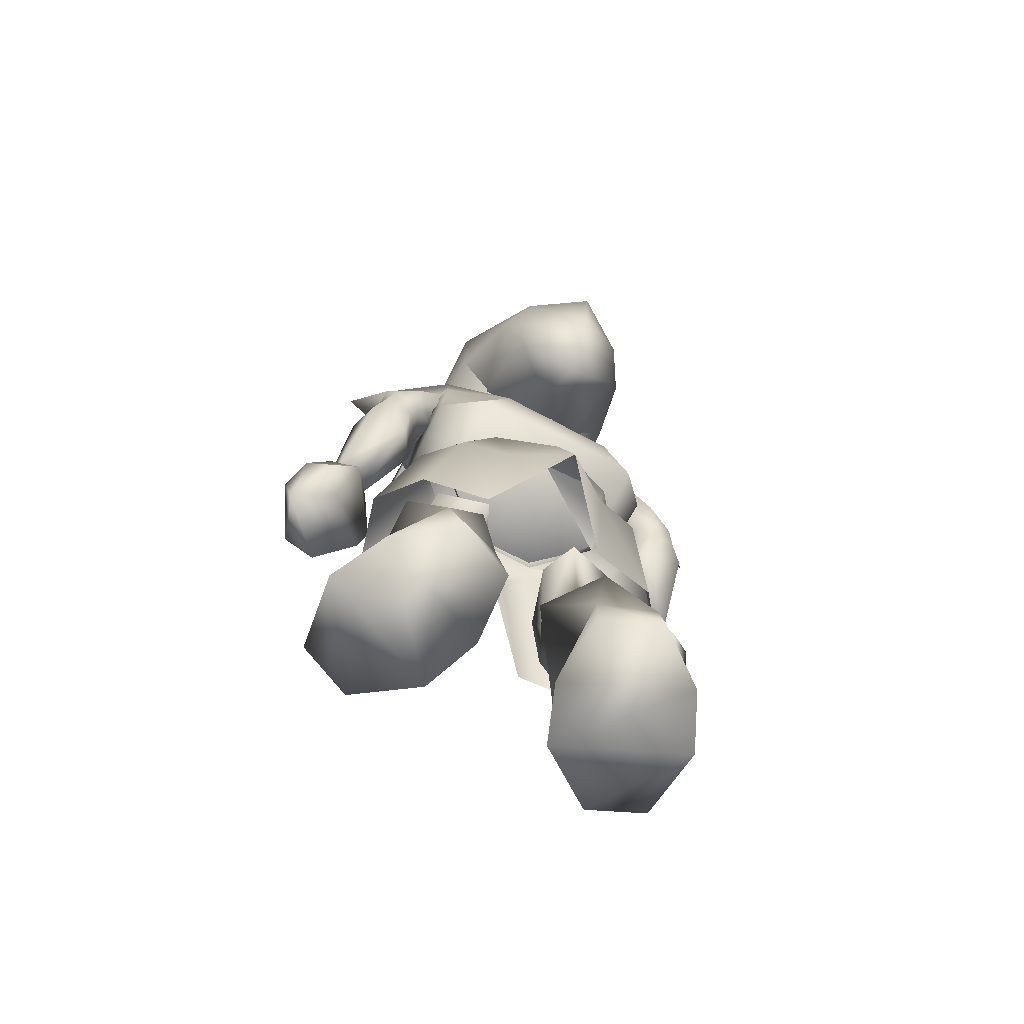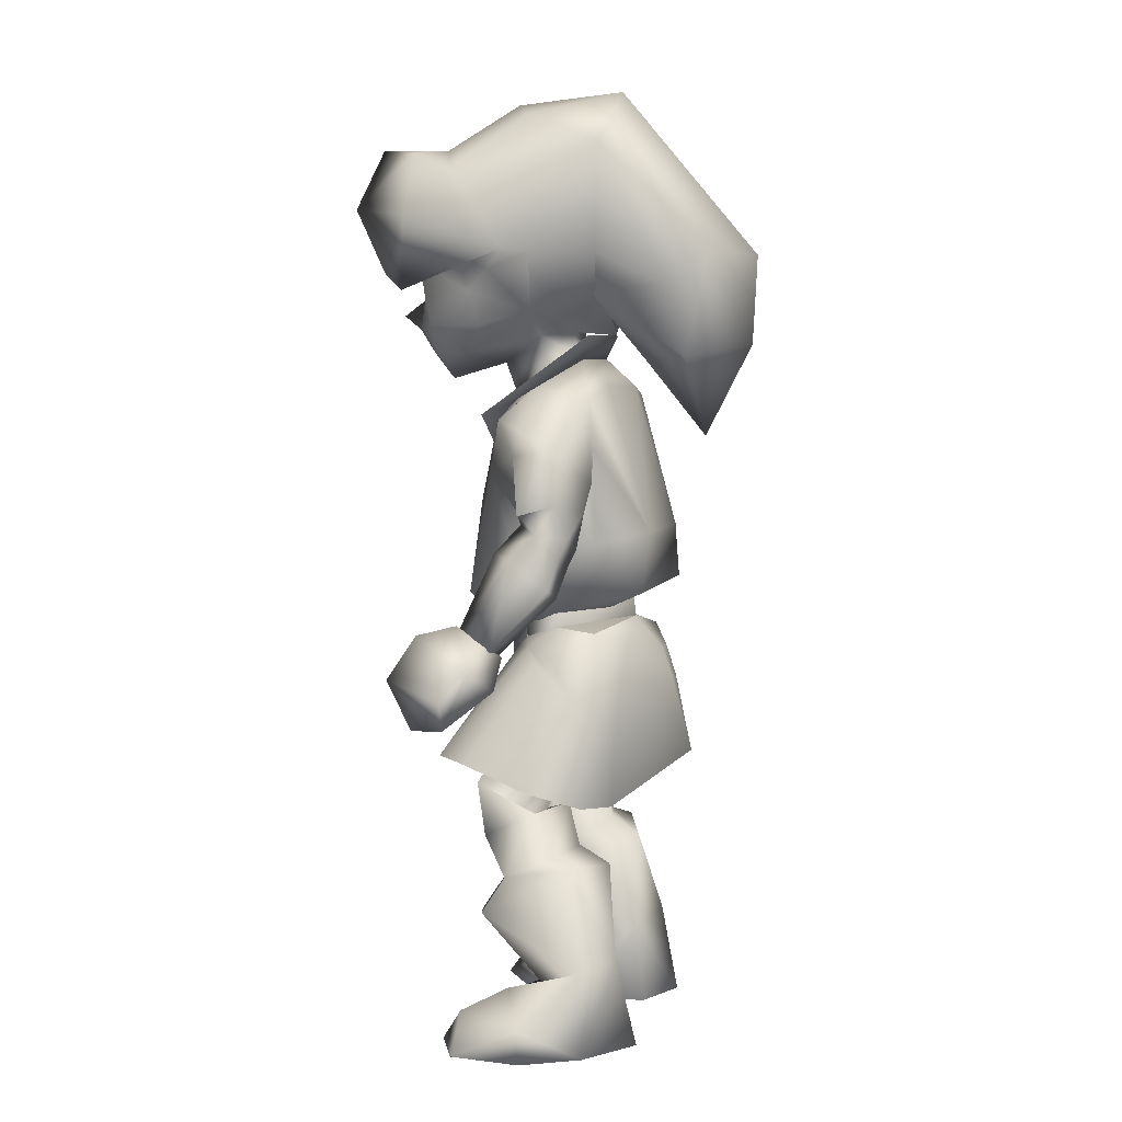
<metadata>
{"format":"obj","ext":"obj","renderer":"f3d","projection":"perspective","resolution":1024,"background":"white","views":[{"elev":-72.4,"azim":152.2,"up":"+Y"},{"elev":5.5,"azim":104.7,"up":"+Y"}]}
</metadata>
<code>
o YoungLink
v 15.99 91.12 2.48
v 12.53 91.81 6.667
v 11.39 89.54 8.703
v 6.037 82.03 3.672
v 6.243 80.08 12.32
v 0.3636 78.87 9.512
v -8.793 84.62 4.182
v -8.734 83.28 10.37
v -9.161 87.1 11.46
v -7.34 83.15 16.52
v -5.881 80.08 12.32
v -4.357 79.64 16.46
v -5.575 82.03 3.672
v 0.001753 76.99 16.13
v -6.21 86.38 17.58
v -6.457 90.69 18.17
v 0.001753 86.81 19.07
v -9.587 91.01 12.48
v -2.053 82.75 19.47
v 0.001753 84.43 22.3
v -10.91 89.54 8.703
v 4.801 79.62 16.47
v 2.474 82.75 19.46
v 0.001753 91.25 19.48
v -0.7703 95.16 19.26
v -3.678 96.82 17.75
v 7.724 83.15 16.52
v 6.605 86.35 17.6
v 2.844 97.15 18.13
v 6.895 90.67 18.19
v 10.29 91.01 12.48
v 9.563 87.1 11.48
v 9.144 83.28 10.37
v -15.63 91.14 2.496
v -12.16 91.81 6.667
v -2.446 82.44 0.4938
v 9.164 84.61 4.194
v 3.155 82.46 0.5395
v -2.423 79.66 -0.1984
v 3.246 79.66 -0.1984
v 4.85 77.17 3.561
v 0.001753 73.94 7.786
v -4.371 77.17 3.561
v 3.537 53.86 6.536
v 0.001753 54.57 -5.639
v -4.108 53.84 6.489
v 9.949 48.48 0.8426
v 9.768 54.17 1.225
v -4.157 46.49 6.051
v -10.25 54.1 1.178
v -10.4 48.48 0.8426
v 3.616 46.49 6.051
v 0.001753 48.95 -6.352
v -0.7507 102.4 18.63
v 0.1608 104.2 24.73
v 0.971 103.9 16.41
v 5.562 96.84 26.4
v 8.511 103.1 18.14
v 12.48 95.78 18.29
v 12.67 87.18 18.44
v 7.317 89.16 22.24
v 10.18 100.6 13.31
v -10.74 87.05 18.77
v -13.3 94.4 15.65
v -8.562 89.66 20.97
v -7.146 97.9 25.87
v -2.451 103.6 25.32
v -2.915 103.9 16.41
v -10.75 100.9 15.02
v 0.2227 82.05 -3.913
v 8.279 85.18 0.03263
v -7.886 85.21 -0.02283
v 4.781 74.61 6.958
v -5.964 79.26 -1.237
v -4.933 74.61 6.958
v 0.001753 69.34 11.21
v 5.439 79.26 -1.237
v 0.001753 80.17 18.64
v 8.722 72.88 10.14
v 6.509 82.06 -2.138
v -8.892 72.88 10.15
v -6.082 82.06 -2.681
v 0.001753 109.1 7.891
v -7.308 107.2 4.737
v 0.001753 110.2 -4.566
v 7.734 107.2 4.737
v 11.76 103.7 -4.414
v -11.36 103.7 -4.414
v -11.14 91.33 -4.168
v 11.55 91.3 -4.086
v -13.08 76.01 2.576
v -13.72 74.92 -3.864
v -13.98 69.28 -4.487
v -7.191 59.47 -9.582
v -14.78 58.51 -4.821
v 13.79 69.28 -4.487
v 14.57 58.51 -4.821
v 6.945 59.47 -9.582
v 0.001753 62.86 12.61
v -7.805 52.08 11.94
v 7.559 52.08 11.94
v 15.4 66.86 0.0206
v 13.9 66.68 7.55
v 14.33 57.82 4.643
v -6.97 76.04 -4.596
v -14.51 57.82 4.643
v -10.55 48.72 6.742
v 10.28 48.72 6.742
v -13.9 66.68 7.552
v -13.24 72.45 6.792
v 13.24 72.45 6.795
v -15.58 66.86 0.0206
v 13.08 76.01 2.576
v 0.001753 49.09 -1.586
v 10.26 52.77 -9.382
v -10.57 52.77 -9.382
v 6.761 76.04 -4.596
v 13.71 74.92 -3.864
v -14.67 65.28 -4.416
v -14.39 59.63 -1.254
v 14.67 65.28 -4.436
v 14.39 59.63 -1.324
v -9.404 87.73 -11.77
v 9.601 87.73 -11.77
v 7.014 91.4 -16.05
v 7.146 87.06 -2.324
v -6.902 91.4 -16.05
v 0.001753 91.25 -20.6
v -6.975 87.06 -2.324
v 7.306 79.56 -13.57
v 0.2808 79.14 -7.537
v -6.684 79.56 -13.57
v 0.001753 70.35 -14.62
v 0.217 81 -20.11
v 0.001753 48.95 -6.352
v -10.51 47.87 -3.703
v -10.4 48.48 0.8426
v 10.13 47.87 -3.714
v 9.949 48.48 0.8426
v -9.833 46.04 4.318
v -4.157 46.49 6.051
v -7.929 47.19 -7.112
v 14.94 28.37 -3.335
v 15.38 41.01 -2.258
v 18.82 30.68 2.185
v 11.69 44.39 2.965
v 10.93 33.03 14.75
v 16.68 33.18 10.02
v 7.254 27.2 -5.04
v 11.66 39 -6.807
v 6.375 37.14 -8.475
v 5.816 32.29 14.83
v 3.847 45.12 7.174
v 0.8593 41.7 7.815
v 0.001753 33.91 7.031
v 0.001753 33.04 -13.12
v 9.494 46.04 4.318
v 13.63 45.25 0.5729
v 0.8647 41.89 -10.93
v 7.565 47.19 -7.112
v 1.017 45.31 -9.778
v 10.13 47.87 -3.714
v -19.29 30.68 2.185
v -11.59 39 -6.807
v -15.01 28.37 -3.335
v -12.25 33.03 14.75
v -12.3 44.39 2.965
v -17.69 33.18 10.02
v -6.16 37.14 -8.475
v -7.222 27.21 -5.067
v -15.62 41.01 -2.258
v -7.146 32.29 14.83
v -4.179 45.12 7.179
v -1.135 41.68 7.738
v -13.98 45.25 0.5729
v -9.833 46.04 4.318
v -1.257 41.89 -10.93
v -1.411 45.31 -9.778
v -7.929 47.19 -7.112
v -10.51 47.87 -3.703
v 9.949 48.48 0.8426
v 3.616 46.49 6.051
v 0.001753 48.95 -6.352
v -10.4 48.48 0.8426
v -4.157 46.49 6.051
v -10.4 48.48 0.8426
v -10.51 47.87 -3.703
v 0.001753 48.95 -6.352
v 9.949 48.48 0.8426
v 10.13 47.87 -3.714
v -4.157 46.49 6.051
v -9.833 46.04 4.318
v -7.929 47.19 -7.112
v 18.82 30.68 2.185
v 15.38 41.01 -2.258
v 14.94 28.37 -3.335
v 16.68 33.18 10.02
v 10.93 33.03 14.75
v 11.69 44.39 2.965
v 11.66 39 -6.807
v 7.254 27.2 -5.04
v 6.375 37.14 -8.475
v 0.8593 41.7 7.815
v 3.847 45.12 7.174
v 5.816 32.29 14.83
v 0.001753 33.91 7.031
v 0.001753 33.04 -13.12
v 9.494 46.04 4.318
v 13.63 45.25 0.5729
v 7.565 47.19 -7.112
v 0.8647 41.89 -10.93
v 1.017 45.31 -9.778
v 10.13 47.87 -3.714
v -15.01 28.37 -3.335
v -11.59 39 -6.807
v -19.29 30.68 2.185
v -17.69 33.18 10.02
v -12.3 44.39 2.965
v -12.25 33.03 14.75
v -7.222 27.21 -5.067
v -6.16 37.14 -8.475
v -15.62 41.01 -2.258
v -4.179 45.12 7.179
v -7.146 32.29 14.83
v -1.135 41.68 7.738
v -13.98 45.25 0.5729
v -9.833 46.04 4.318
v -1.411 45.31 -9.778
v -1.257 41.89 -10.93
v -7.929 47.19 -7.112
v -10.51 47.87 -3.703
v 3.616 46.49 6.051
v 9.949 48.48 0.8426
v 0.001753 48.95 -6.352
v -10.4 48.48 0.8426
v -4.157 46.49 6.051
v 9.024 14.63 10.03
v 2.641 19.01 1.144
v 6.35 7.648 -0.5467
v 6.157 9.117 -5.107
v 7.829 20.61 -5.039
v 12.86 10.35 -6.97
v 16.38 16.02 8.036
v 8.776 18.67 7.392
v 13.88 19.61 6.003
v 16.14 21.55 -2.161
v 15.92 9.447 -3.217
v 12.37 6.77 1.61
v 5.34 20.91 1.753
v 8.357 22.8 -1.553
v 13.88 22.52 -0.3966
v 11.71 0.3671 -9.181
v 4.6 0.3516 1.867
v 7.999 3.813 8.445
v 14.45 6.852 5.431
v 5.206 0.426 -6.253
v 18.19 0.2825 -4.248
v 20.83 3.749 2.698
v 14.2 0.175 13.41
v 7.228 0.2621 8.702
v 21.54 0.1878 2.261
v 16.7 4.448 10.51
v 20.45 0.1444 10.6
v 8.636 23.51 9.762
v 13.61 24.47 8.4
v 7.809 27.64 -0.1628
v 13.88 27.29 2.544
v 4.987 25.65 4.956
v 5.606 26.32 5.972
v 8.948 26.03 2.754
v 12.58 30.36 9.619
v 7.955 29.45 10.92
v 13.11 27.8 3.887
v 11.85 36.04 -0.4454
v 5.813 35.59 -2.189
v 3.852 35.28 2.025
v 12.3 35.35 6.589
v 5.676 34.16 8.454
v 21.72 60.04 0.2201
v 21.39 57.39 -2.38
v 20.56 59.64 -3.278
v 18.74 57.8 5.659
v 18.14 60.92 2.786
v 23.53 57.23 2.742
v 15.27 59.61 1.01
v 15.44 54.72 2.691
v 17.82 56.33 -2.591
v 17.22 58.03 -3.324
v 22.57 53.96 -1.491
v 20.79 46.37 4.774
v 17.64 52.67 -1.154
v 23.42 47.22 4.905
v 19.03 48.13 7.37
v 23.73 49.19 7.261
v 21.22 49.53 8.935
v 17.37 62.54 -4.331
v 20.41 62.58 2.615
v 15.67 64.13 4.467
v 21.35 63.32 -2.013
v 27.15 38.8 9.285
v 21.57 37.75 14.68
v 17.12 41.55 12
v 25.2 43.98 16.24
v 22.93 48.75 13.52
v 28.4 42.18 9.195
v 27.21 45.25 6.406
v 21.84 49.83 9.192
v 18.55 48.08 7.758
v 21.09 46.4 4.15
v 22.55 40.91 7.459
v 16.11 45.89 11.57
v 24.01 42.94 4.27
v 24.39 48.13 5.6
v 19.17 68.54 3.397
v 18.69 71.33 2.889
v 13.24 72.45 6.789
v 20.06 69.24 -1.064
v 25.09 62.39 1.282
v -20.56 59.64 -3.278
v -21.39 57.39 -2.38
v -21.72 60.04 0.2201
v -18.14 60.92 2.786
v -18.74 57.8 5.659
v -23.53 57.23 2.742
v -15.44 54.72 2.691
v -15.27 59.61 1.01
v -17.22 58.03 -3.324
v -17.82 56.33 -2.591
v -22.57 53.96 -1.491
v -23.42 47.22 4.905
v -17.64 52.67 -1.154
v -20.79 46.37 4.774
v -19.03 48.13 7.37
v -23.73 49.19 7.261
v -21.22 49.53 8.935
v -17.37 62.54 -4.331
v -15.67 64.13 4.467
v -20.41 62.58 2.615
v -21.35 63.32 -2.013
v -17.12 41.55 12
v -21.57 37.75 14.68
v -27.15 38.8 9.285
v -25.2 43.98 16.24
v -22.93 48.75 13.52
v -27.21 45.25 6.406
v -28.4 42.18 9.195
v -21.84 49.83 9.192
v -21.09 46.4 4.15
v -18.55 48.08 7.758
v -16.11 45.89 11.57
v -22.55 40.91 7.459
v -24.01 42.94 4.27
v -24.39 48.13 5.6
v -18.69 71.33 2.889
v -19.17 68.54 3.397
v -20.06 69.24 -1.064
v -25.09 62.39 1.282
v -6.35 7.648 -0.5467
v -2.641 19.01 1.144
v -9.024 14.63 10.03
v -6.157 9.117 -5.107
v -7.829 20.61 -5.039
v -12.86 10.35 -6.97
v -8.776 18.67 7.392
v -16.38 16.02 8.036
v -13.88 19.61 6.003
v -16.14 21.55 -2.161
v -15.92 9.447 -3.217
v -12.37 6.77 1.61
v -8.357 22.8 -1.553
v -5.34 20.91 1.753
v -13.88 22.52 -0.3966
v -11.71 0.3671 -9.181
v -4.6 0.3516 1.867
v -14.45 6.852 5.431
v -7.999 3.813 8.445
v -5.206 0.426 -6.253
v -18.19 0.2825 -4.248
v -20.83 3.749 2.698
v -7.228 0.2621 8.702
v -14.2 0.175 13.41
v -21.54 0.1878 2.261
v -16.7 4.448 10.51
v -20.45 0.1444 10.6
v -13.61 24.47 8.4
v -8.636 23.51 9.762
v -13.88 27.29 2.544
v -7.809 27.64 -0.1628
v -4.987 25.65 4.956
v -8.948 26.03 2.754
v -5.606 26.32 5.972
v -12.58 30.36 9.619
v -7.955 29.45 10.92
v -13.11 27.8 3.887
v -11.85 36.04 -0.4454
v -5.813 35.59 -2.189
v -3.852 35.28 2.025
v -12.3 35.35 6.589
v -5.676 34.16 8.454
f 1 2 3
f 4 5 6
f 7 8 9
f 10 11 12
f 11 10 8
f 8 7 11
f 11 13 6
f 11 14 12
f 15 16 9
f 16 15 17
f 9 16 18
f 15 19 17
f 20 17 19
f 9 18 21
f 14 5 22
f 20 23 17
f 24 16 17
f 25 26 24
f 27 28 23
f 16 24 26
f 29 30 31
f 29 24 30
f 16 26 18
f 28 30 17
f 32 30 28
f 30 32 31
f 30 24 17
f 27 5 33
f 23 28 17
f 27 22 5
f 27 32 28
f 34 21 35
f 34 35 7
f 10 19 15
f 27 33 32
f 36 13 7
f 10 15 9
f 14 11 6
f 6 5 14
f 5 4 37
f 4 38 37
f 8 10 9
f 13 11 7
f 33 5 37
f 1 37 2
f 33 37 32
f 29 25 24
f 39 13 36
f 40 4 41
f 40 36 38
f 42 4 6
f 42 13 43
f 39 36 40
f 4 42 41
f 13 42 6
f 13 39 43
f 4 40 38
f 44 45 46
f 47 45 48
f 49 50 51
f 52 48 44
f 45 47 53
f 45 44 48
f 48 52 47
f 45 51 50
f 46 45 50
f 50 49 46
f 51 45 53
f 54 55 56
f 55 54 25
f 55 29 57
f 55 57 58
f 59 58 57
f 55 58 56
f 60 59 61
f 59 62 58
f 3 2 31
f 31 32 3
f 60 2 59
f 60 61 29
f 56 58 62
f 60 31 2
f 59 2 62
f 60 29 31
f 59 57 61
f 61 57 29
f 55 25 29
f 21 18 35
f 63 64 35
f 65 26 66
f 65 18 26
f 67 25 54
f 63 65 64
f 66 26 67
f 67 26 25
f 63 18 65
f 54 68 67
f 64 65 66
f 64 66 69
f 67 69 66
f 67 68 69
f 63 35 18
f 64 69 35
f 38 70 71
f 37 38 71
f 72 7 35
f 71 2 37
f 72 36 7
f 36 70 38
f 70 36 72
f 41 42 73
f 43 74 75
f 40 74 39
f 42 76 73
f 41 77 40
f 77 74 40
f 43 75 42
f 74 43 39
f 75 76 42
f 77 41 73
f 21 7 9
f 34 7 21
f 3 32 37
f 1 3 37
f 27 23 22
f 78 23 19
f 14 22 78
f 78 22 23
f 12 19 10
f 12 14 78
f 12 78 19
f 20 19 23
f 79 80 77
f 74 81 75
f 82 74 77
f 82 77 80
f 73 76 79
f 77 73 79
f 82 81 74
f 75 81 76
f 68 83 84
f 83 68 56
f 54 56 68
f 84 83 85
f 86 56 62
f 87 62 2
f 86 87 85
f 86 85 83
f 86 62 87
f 86 83 56
f 69 84 88
f 85 88 84
f 35 88 89
f 88 35 69
f 90 71 70
f 89 70 72
f 90 2 71
f 2 90 87
f 35 89 72
f 68 84 69
f 91 74 92
f 93 94 95
f 96 97 98
f 99 100 101
f 102 103 104
f 94 92 105
f 100 106 107
f 104 101 108
f 109 99 110
f 111 99 103
f 112 95 106
f 109 112 106
f 76 111 73
f 113 73 111
f 76 110 99
f 110 76 75
f 114 115 108
f 108 97 104
f 105 98 94
f 114 116 115
f 107 116 114
f 117 98 105
f 118 98 117
f 95 107 106
f 95 94 116
f 114 108 107
f 92 74 105
f 115 98 97
f 74 117 105
f 77 118 117
f 101 107 108
f 77 117 74
f 115 94 98
f 100 107 101
f 97 102 104
f 116 94 115
f 73 113 77
f 101 103 99
f 74 91 75
f 97 96 102
f 112 93 95
f 75 91 110
f 99 111 76
f 94 93 92
f 103 101 104
f 100 109 106
f 107 95 116
f 109 100 99
f 118 77 113
f 97 108 115
f 98 118 96
f 93 119 92
f 119 93 112
f 109 120 112
f 120 119 112
f 121 96 118
f 96 121 102
f 121 122 102
f 122 103 102
f 123 89 88
f 87 124 125
f 124 90 126
f 88 127 123
f 85 127 88
f 125 85 87
f 70 126 90
f 85 125 128
f 89 123 129
f 127 85 128
f 129 70 89
f 90 124 87
f 70 129 126
f 130 126 131
f 129 132 131
f 133 131 132
f 134 132 127
f 130 125 124
f 134 127 128
f 130 134 125
f 130 131 133
f 132 134 133
f 126 129 131
f 125 134 128
f 127 132 123
f 126 130 124
f 134 130 133
f 132 129 123
f 44 49 52
f 49 44 46
f 135 136 137
f 138 135 139
f 137 140 141
f 136 135 142
f 143 144 145
f 146 147 148
f 149 150 143
f 150 144 143
f 145 146 148
f 151 150 149
f 144 146 145
f 152 153 154
f 154 155 152
f 156 151 149
f 146 144 157
f 157 144 158
f 151 159 160
f 160 159 161
f 162 150 160
f 160 150 151
f 157 147 146
f 144 162 158
f 153 152 147
f 153 147 157
f 151 156 159
f 162 144 150
f 163 164 165
f 166 167 168
f 165 169 170
f 171 164 163
f 168 171 163
f 164 169 165
f 167 171 168
f 172 173 166
f 155 174 172
f 169 156 170
f 171 167 175
f 175 167 176
f 177 169 178
f 178 169 179
f 164 180 169
f 169 180 179
f 167 173 176
f 180 171 175
f 173 172 174
f 166 173 167
f 156 169 177
f 171 180 164
f 157 181 182
f 161 177 178
f 181 157 158
f 183 178 179
f 154 174 155
f 181 158 162
f 182 153 157
f 176 184 175
f 183 161 178
f 177 159 156
f 185 176 173
f 183 160 161
f 184 180 175
f 185 153 182
f 177 161 159
f 173 154 153
f 173 153 185
f 174 154 173
f 183 162 160
f 186 187 188
f 189 188 190
f 191 192 186
f 193 188 187
f 194 195 196
f 197 198 199
f 196 200 201
f 196 195 200
f 197 199 194
f 201 200 202
f 194 199 195
f 203 204 205
f 205 206 203
f 201 202 207
f 208 195 199
f 209 195 208
f 210 211 202
f 212 211 210
f 210 200 213
f 202 200 210
f 199 198 208
f 209 213 195
f 198 205 204
f 208 198 204
f 211 207 202
f 200 195 213
f 214 215 216
f 217 218 219
f 220 221 214
f 216 215 222
f 216 222 217
f 214 221 215
f 217 222 218
f 219 223 224
f 224 225 206
f 220 207 221
f 226 218 222
f 227 218 226
f 228 221 229
f 230 221 228
f 221 231 215
f 230 231 221
f 227 223 218
f 226 222 231
f 225 224 223
f 218 223 219
f 229 221 207
f 215 231 222
f 232 233 208
f 228 229 212
f 209 208 233
f 230 228 234
f 206 225 203
f 213 209 233
f 208 204 232
f 226 235 227
f 228 212 234
f 207 211 229
f 223 227 236
f 212 210 234
f 226 231 235
f 232 204 236
f 211 212 229
f 204 203 223
f 236 204 223
f 223 203 225
f 210 213 234
f 237 238 239
f 240 239 238
f 238 241 240
f 241 242 240
f 237 243 244
f 244 243 245
f 243 246 245
f 246 247 242
f 243 248 247
f 248 237 239
f 249 250 241
f 243 237 248
f 247 246 243
f 250 251 241
f 238 237 244
f 241 246 242
f 244 249 238
f 251 245 246
f 249 241 238
f 241 251 246
f 252 240 242
f 253 239 240
f 248 254 255
f 256 240 252
f 240 256 253
f 239 254 248
f 252 242 257
f 247 257 242
f 258 247 255
f 255 247 248
f 239 253 254
f 257 247 258
f 257 253 252
f 252 253 256
f 259 254 260
f 257 258 261
f 262 258 255
f 262 254 259
f 257 260 253
f 261 260 257
f 263 258 262
f 262 259 263
f 254 262 255
f 258 263 261
f 260 261 259
f 259 261 263
f 254 253 260
f 264 244 265
f 265 244 245
f 251 266 267
f 266 249 268
f 267 265 245
f 249 266 250
f 249 244 268
f 245 251 267
f 264 268 244
f 266 251 250
f 268 269 270
f 265 267 271
f 271 272 265
f 265 272 264
f 269 268 272
f 270 267 266
f 267 273 271
f 272 268 264
f 273 267 270
f 268 270 266
f 274 271 273
f 274 273 275
f 275 269 276
f 277 271 274
f 275 273 270
f 269 275 270
f 276 269 278
f 278 269 272
f 278 272 277
f 277 272 271
f 279 280 281
f 282 279 283
f 279 282 284
f 282 285 286
f 281 287 288
f 285 287 286
f 285 282 283
f 280 287 281
f 289 279 284
f 287 285 288
f 280 279 289
f 290 291 292
f 292 291 289
f 286 291 293
f 293 291 290
f 289 284 292
f 292 284 294
f 282 286 295
f 295 286 293
f 291 280 289
f 286 287 291
f 295 284 282
f 287 280 291
f 293 294 295
f 294 284 295
f 292 294 290
f 290 294 293
f 288 122 296
f 283 297 298
f 279 299 297
f 281 299 279
f 122 288 285
f 297 283 279
f 298 285 283
f 281 296 299
f 122 121 296
f 121 299 296
f 296 281 288
f 285 298 122
f 300 301 302
f 300 303 301
f 302 301 303
f 304 302 303
f 304 305 306
f 306 307 304
f 308 307 309
f 303 305 304
f 305 300 306
f 303 300 305
f 310 311 309
f 312 309 306
f 302 311 310
f 312 310 309
f 302 310 300
f 300 310 312
f 307 306 313
f 306 300 312
f 313 306 309
f 307 313 309
f 304 307 311
f 302 304 311
f 308 309 311
f 307 308 311
f 314 315 316
f 103 122 298
f 314 103 297
f 297 103 298
f 113 316 315
f 315 118 113
f 118 317 121
f 118 315 317
f 103 314 316
f 318 314 297
f 318 317 314
f 297 299 318
f 317 318 299
f 315 314 317
f 299 121 317
f 319 320 321
f 322 321 323
f 324 323 321
f 325 326 323
f 327 328 319
f 325 328 326
f 322 323 326
f 319 328 320
f 324 321 329
f 327 326 328
f 329 321 320
f 330 331 332
f 329 331 330
f 333 331 325
f 332 331 333
f 330 324 329
f 334 324 330
f 335 325 323
f 333 325 335
f 329 320 331
f 331 328 325
f 323 324 335
f 331 320 328
f 335 334 333
f 335 324 334
f 332 334 330
f 333 334 332
f 336 120 327
f 337 338 322
f 338 339 321
f 321 339 319
f 326 327 120
f 321 322 338
f 322 326 337
f 339 336 319
f 336 119 120
f 336 339 119
f 327 319 336
f 120 337 326
f 340 341 342
f 341 343 342
f 343 341 340
f 343 340 344
f 345 346 344
f 344 347 345
f 348 347 349
f 344 346 343
f 345 342 346
f 346 342 343
f 348 350 351
f 345 348 352
f 351 350 340
f 348 351 352
f 342 351 340
f 352 351 342
f 353 345 347
f 352 342 345
f 348 345 353
f 348 353 347
f 350 347 344
f 350 344 340
f 350 348 349
f 350 349 347
f 110 354 355
f 337 120 109
f 338 109 355
f 337 109 338
f 354 110 91
f 91 92 354
f 119 356 92
f 356 354 92
f 110 355 109
f 338 355 357
f 355 356 357
f 357 339 338
f 339 357 356
f 356 355 354
f 356 119 339
f 358 359 360
f 359 358 361
f 361 362 359
f 361 363 362
f 364 365 360
f 366 365 364
f 366 367 365
f 363 368 367
f 368 369 365
f 358 360 369
f 362 370 371
f 369 360 365
f 365 367 368
f 362 372 370
f 364 360 359
f 363 367 362
f 359 371 364
f 367 366 372
f 359 362 371
f 367 372 362
f 363 361 373
f 361 358 374
f 375 376 369
f 373 361 377
f 374 377 361
f 369 376 358
f 378 363 373
f 363 378 368
f 375 368 379
f 369 368 375
f 376 374 358
f 379 368 378
f 373 374 378
f 377 374 373
f 380 376 381
f 382 379 378
f 375 379 383
f 381 376 383
f 374 380 378
f 378 380 382
f 383 379 384
f 384 381 383
f 375 383 376
f 382 384 379
f 381 382 380
f 384 382 381
f 380 374 376
f 385 364 386
f 366 364 385
f 387 388 372
f 389 371 388
f 366 385 387
f 370 388 371
f 389 364 371
f 387 372 366
f 364 389 386
f 370 372 388
f 390 391 389
f 392 387 385
f 385 393 392
f 386 393 385
f 393 389 391
f 388 387 390
f 392 394 387
f 386 389 393
f 390 387 394
f 388 390 389
f 394 392 395
f 396 394 395
f 397 391 396
f 395 392 398
f 390 394 396
f 390 396 391
f 399 391 397
f 393 391 399
f 398 393 399
f 392 393 398

</code>
